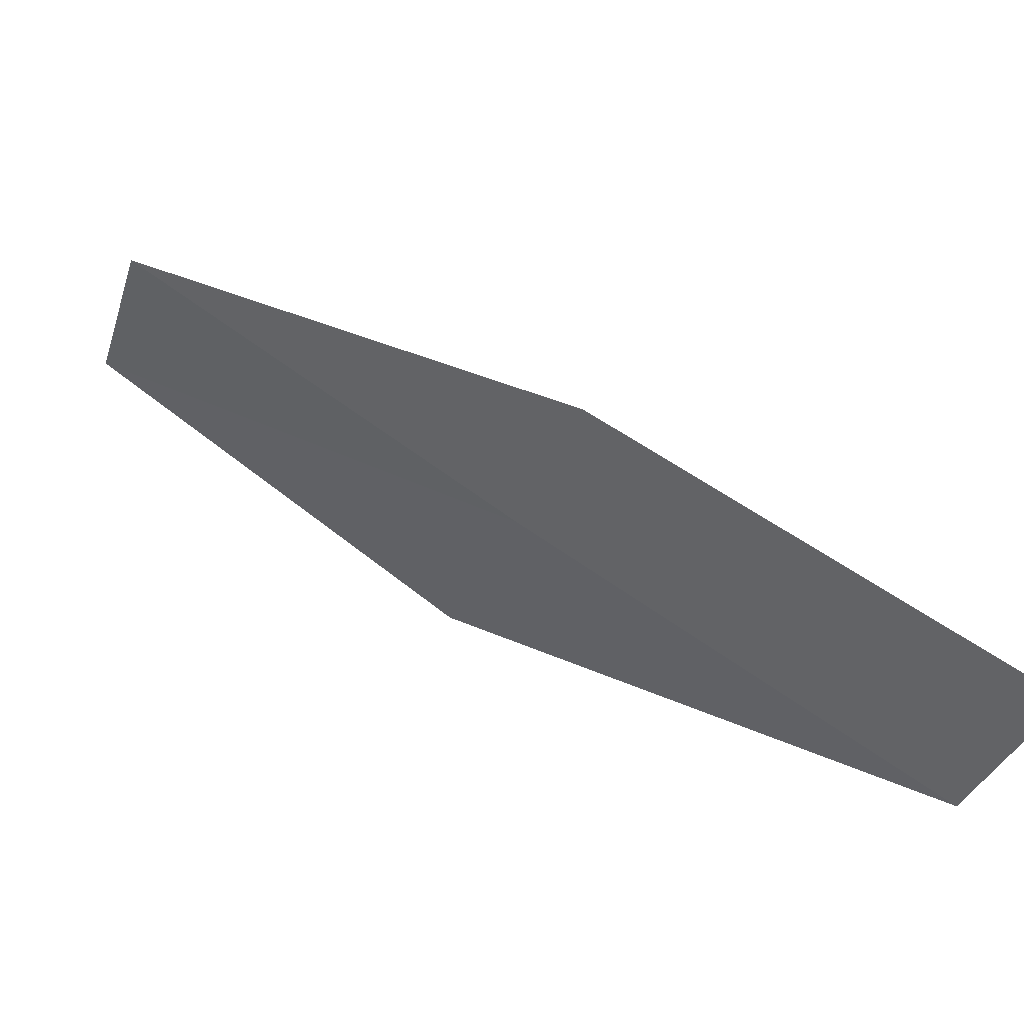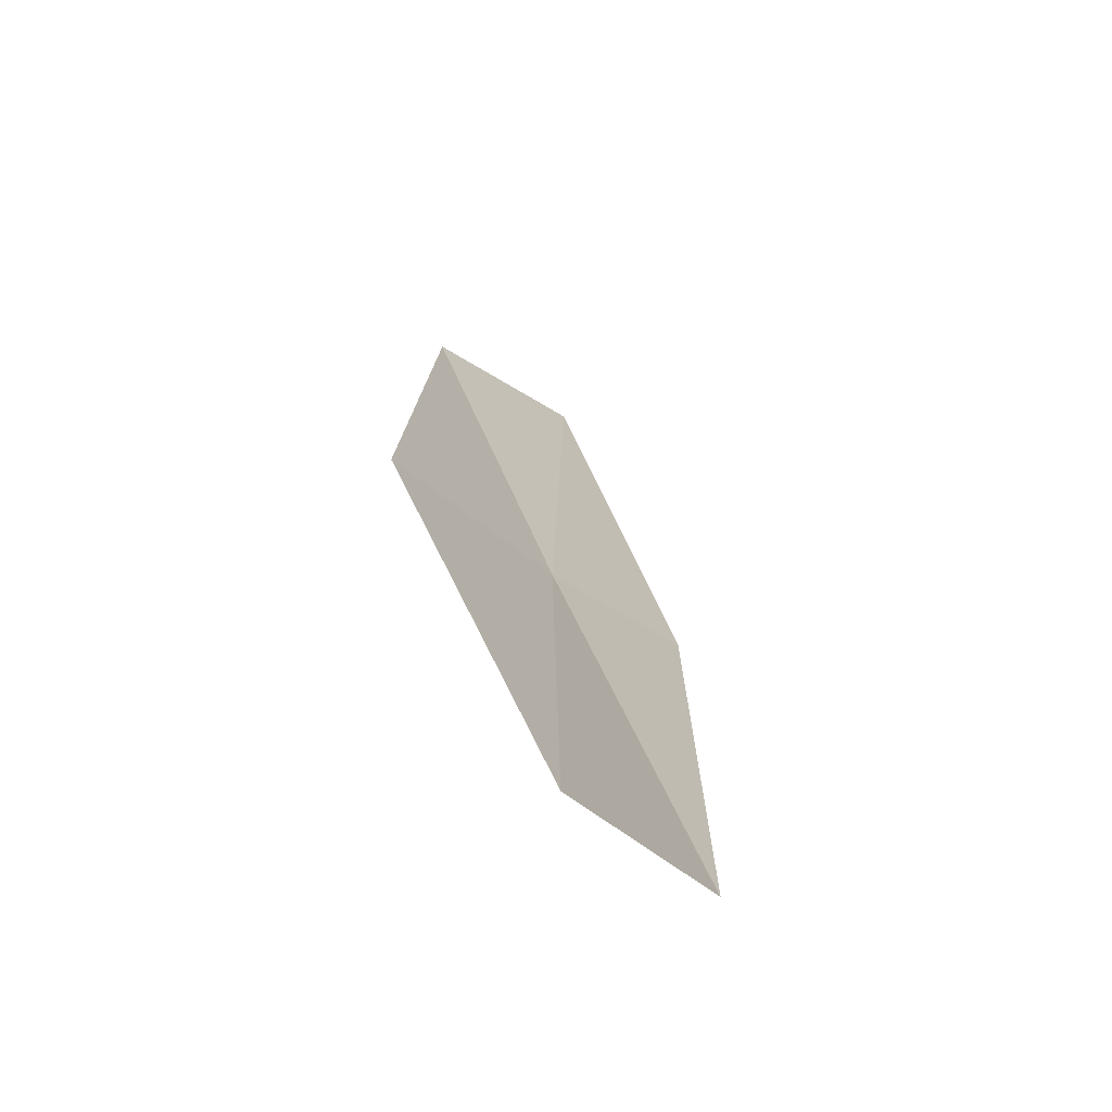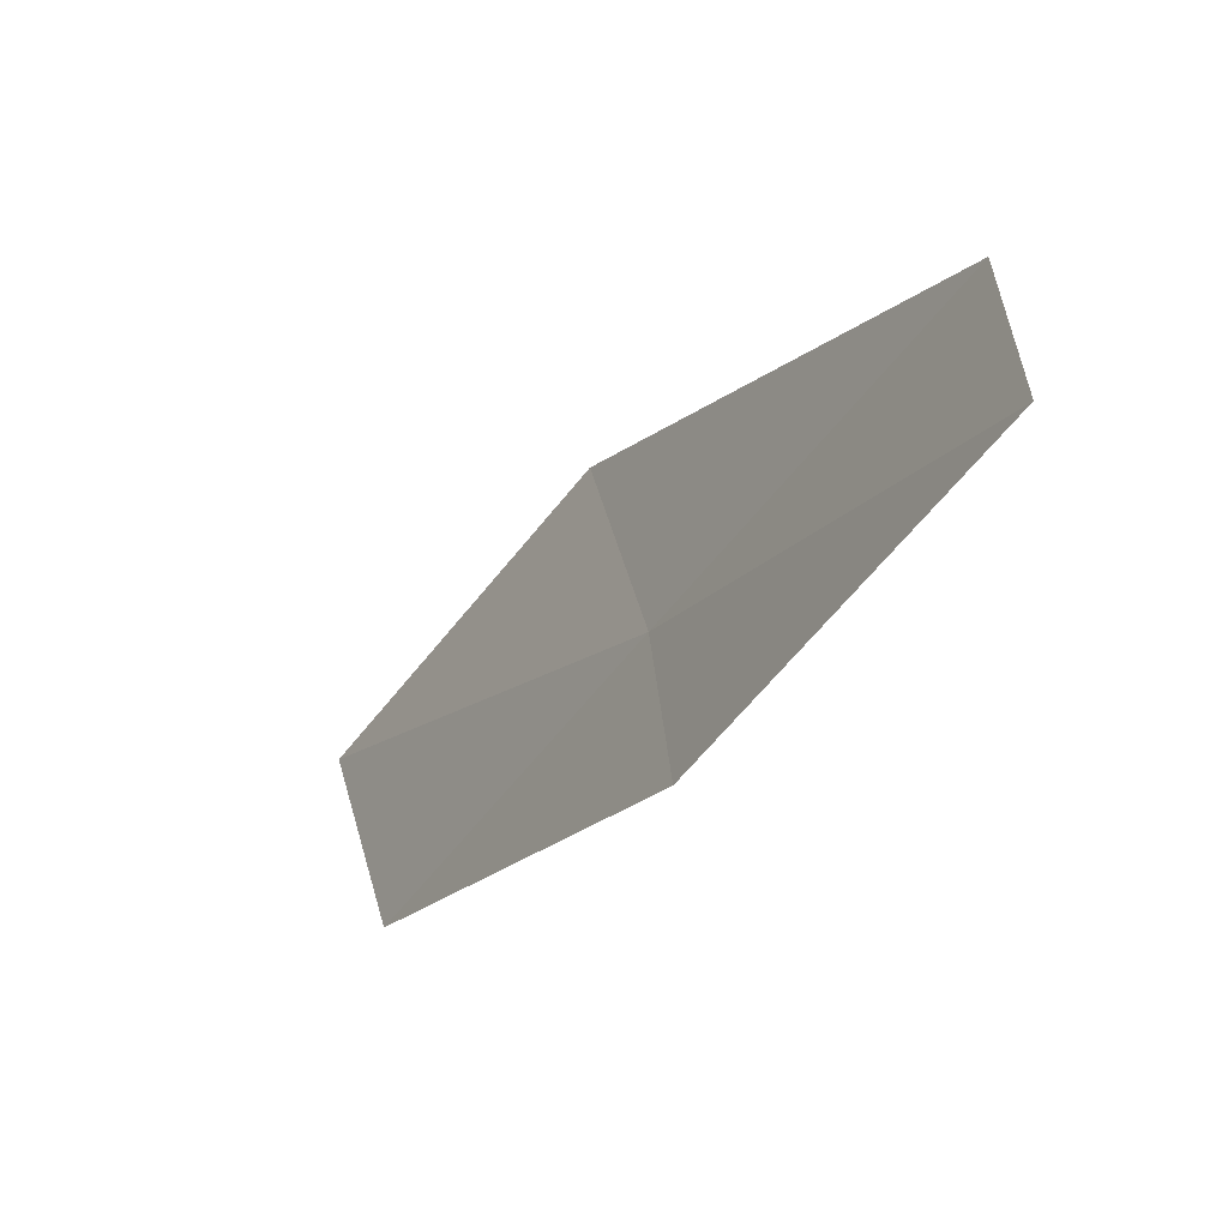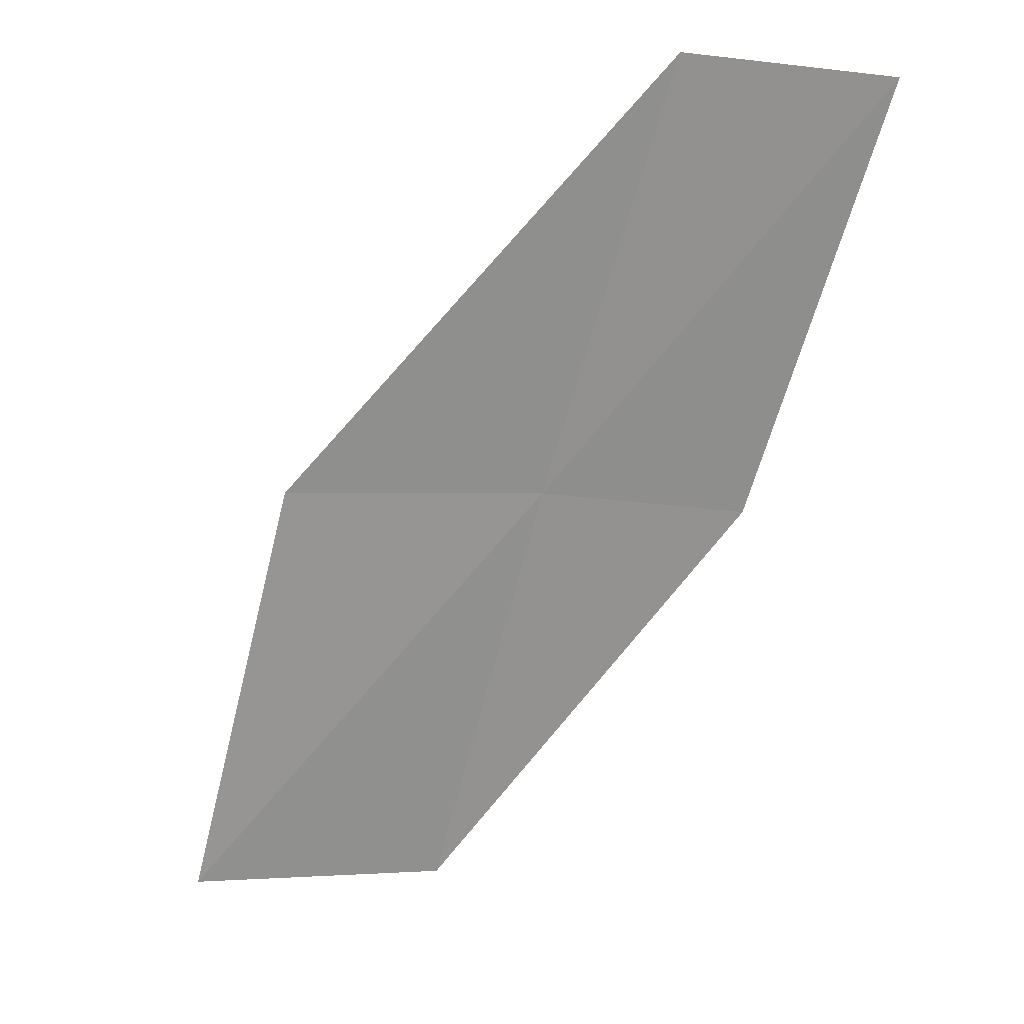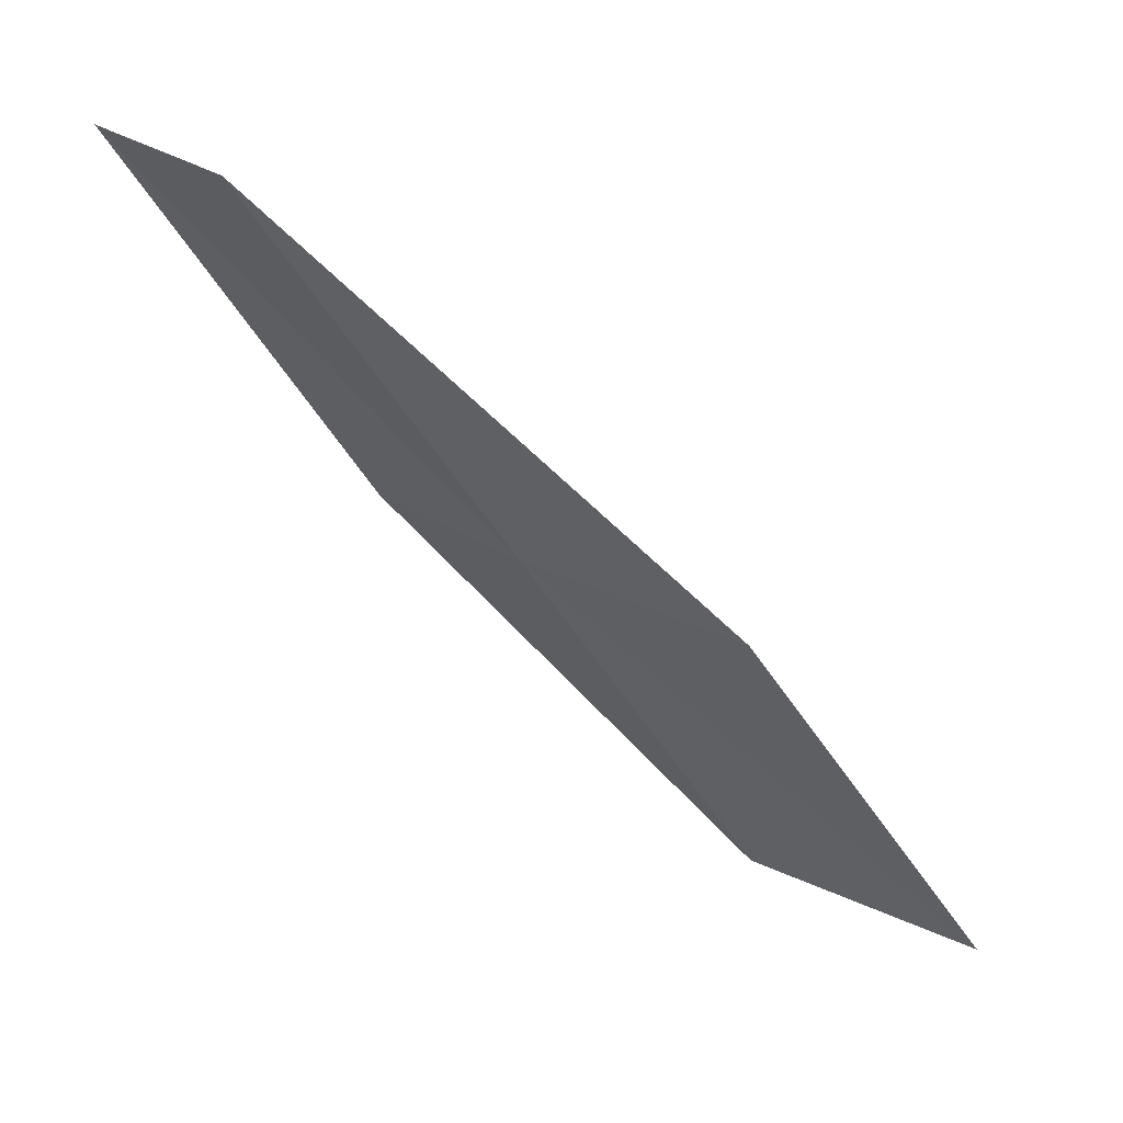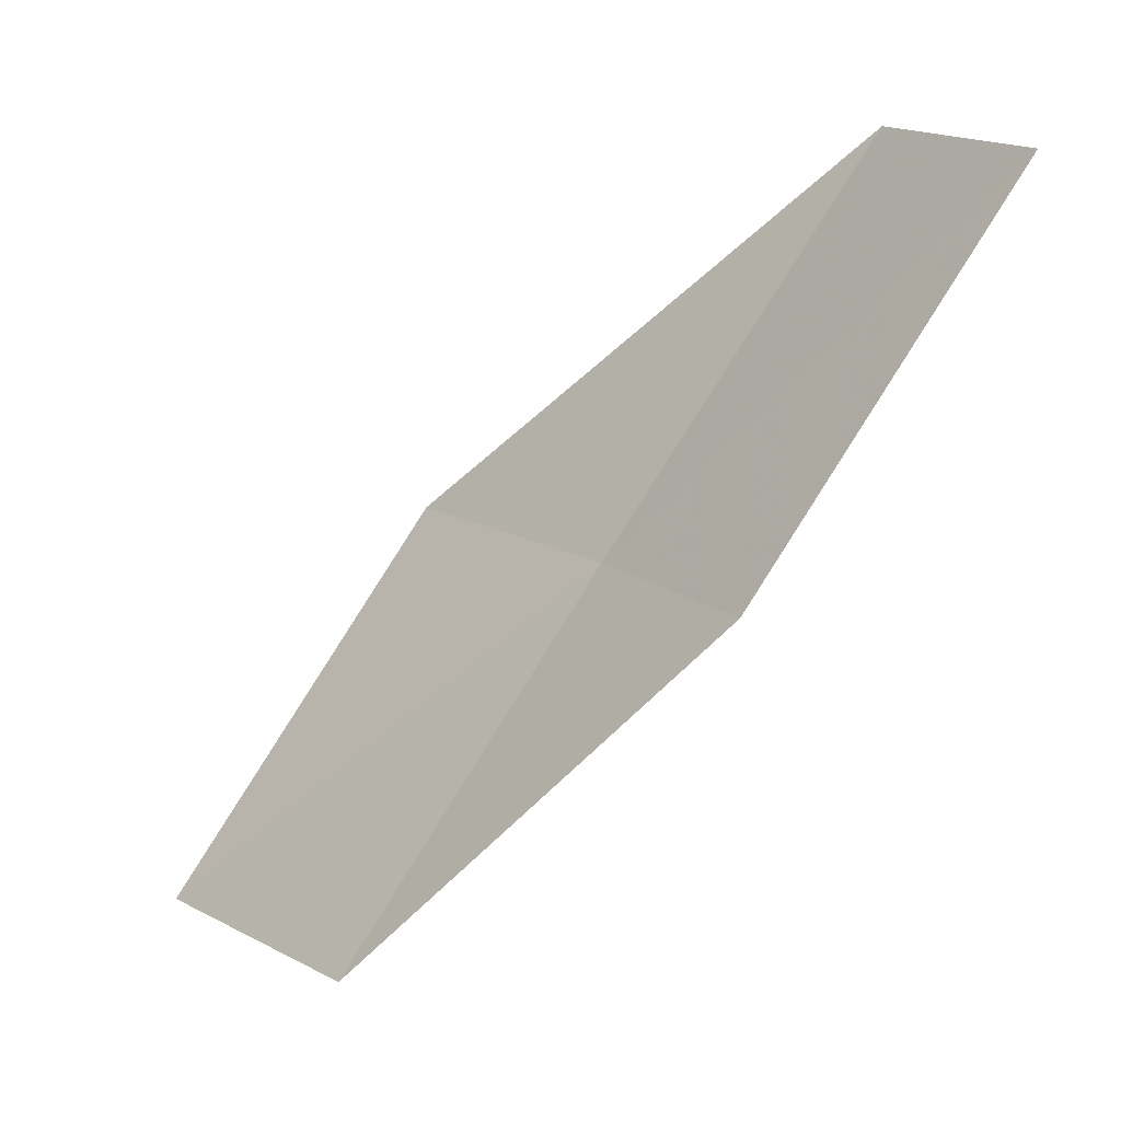
<metadata>
{"format":"obj","ext":"obj","renderer":"f3d","projection":"perspective","resolution":1024,"background":"white","views":[{"elev":-51.9,"azim":-107.0,"up":"+Y"},{"elev":-26.9,"azim":150.1,"up":"+Z"},{"elev":35.4,"azim":-73.0,"up":"+Z"},{"elev":54.2,"azim":-151.7,"up":"+Z"},{"elev":25.8,"azim":68.4,"up":"+Z"},{"elev":16.3,"azim":-102.8,"up":"+Z"}]}
</metadata>
<code>
v 24.81 0.08182 18
v 23.8 -1.55 20
v 24.78 -1.217 20
v 25.99 0.7129 18
v 23.85 -0.3022 18
v 25.92 2.072 16
v 24.77 1.38 16
f 1 3 2
f 1 4 3
f 1 2 5
f 1 6 4
f 1 7 6
f 1 5 7

</code>
